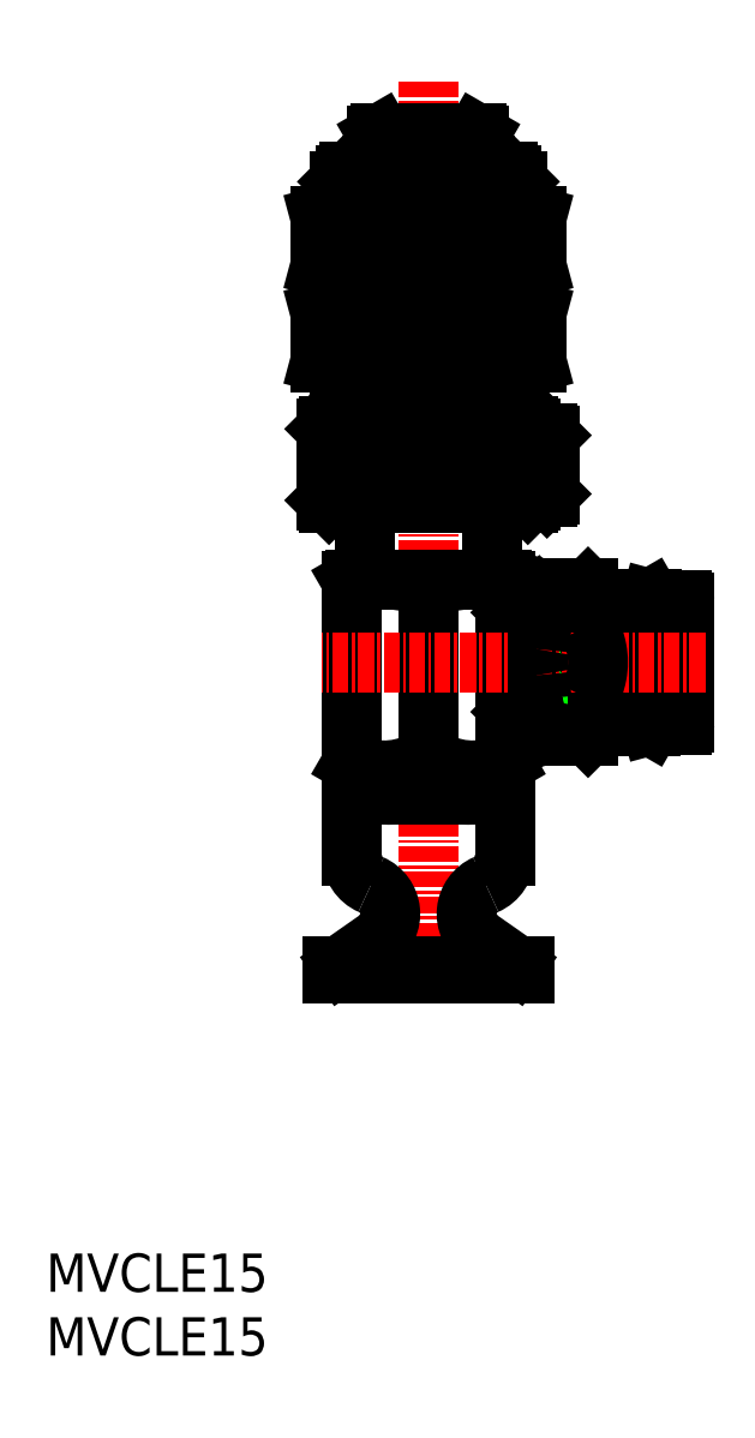
<metadata>
{"format":"dxf","ext":"dxf","renderer":"ezdxf+matplotlib","layout":"modelspace","background":"white","min_lineweight":24,"dpi":150}
</metadata>
<code>
0
SECTION
2
ENTITIES
0
INSERT
8
0
2
*U12
10
0
20
0
30
0
0
INSERT
8
0
2
*U13
10
0
20
0
30
0
0
LINE
8
CENTER
10
30
20
99.97
30
0
11
30
21
28.18
31
0
0
LINE
8
0
10
25
20
45.5
30
0
11
25
21
44
31
0
0
LINE
8
0
10
30
20
45.29
30
0
11
30
21
44.21
31
0
0
LINE
8
0
10
35
20
45.5
30
0
11
35
21
44
31
0
0
LINE
8
0
10
35
20
45.5
30
0
11
25
21
45.5
31
0
0
LINE
8
0
10
25.93
20
32.6
30
0
11
23.19
21
30.68
31
0
0
LINE
8
0
10
37.5
20
30
30
0
11
22.5
21
30
31
0
0
LINE
8
0
10
22.5
20
30.5
30
0
11
22.5
21
30
31
0
0
LINE
8
0
10
24
20
44
30
0
11
24
21
39.23
31
0
0
LINE
8
0
10
36
20
44
30
0
11
24
21
44
31
0
0
LINE
8
0
10
36
20
44
30
0
11
36
21
39.23
31
0
0
LINE
8
0
10
36.81
20
30.68
30
0
11
34.07
21
32.6
31
0
0
LINE
8
0
10
37.5
20
30.5
30
0
11
22.5
21
30.5
31
0
0
LINE
8
0
10
37.5
20
30.5
30
0
11
37.5
21
30
31
0
0
LINE
8
0
10
38.7
20
49.57
30
0
11
38.7
21
49.3
31
0
0
LINE
8
0
10
38.7
20
53.4
30
0
11
38.7
21
50.57
31
0
0
LINE
8
0
10
38.7
20
58.23
30
0
11
38.7
21
55.4
31
0
0
LINE
8
0
10
42.53
20
51.51
30
0
11
38.88
21
51.51
31
0
0
LINE
8
0
10
42.53
20
57.29
30
0
11
38.88
21
57.29
31
0
0
LINE
8
0
10
50.1
20
51.4
30
0
11
38.4
21
51.4
31
0
0
LINE
8
0
10
49.9
20
59.3
30
0
11
48.9
21
59.3
31
0
0
LINE
8
0
10
49.9
20
49.5
30
0
11
48.9
21
49.5
31
0
0
LINE
8
0
10
48.9
20
50.9
30
0
11
48
21
50.9
31
0
0
LINE
8
0
10
48.9
20
57.9
30
0
11
48
21
57.9
31
0
0
LINE
8
0
10
50.1
20
49.7
30
0
11
50.1
21
59.1
31
0
0
LINE
8
0
10
26.1
20
45.9
30
0
11
26.1
21
45.5
31
0
0
LINE
8
0
10
33.9
20
45.9
30
0
11
33.9
21
45.5
31
0
0
LINE
8
0
10
35
20
45.9
30
0
11
25
21
45.9
31
0
0
LINE
8
0
10
37
20
92.1
30
0
11
23
21
92.1
31
0
0
LINE
8
0
10
23
20
74.75
30
0
11
37
21
74.75
31
0
0
LINE
8
0
10
23
20
74.75
30
0
11
23.6
21
74.4
31
0
0
LINE
8
0
10
36.4
20
74.4
30
0
11
37
21
74.75
31
0
0
LINE
8
0
10
36.46
20
85.4
30
0
11
36.46
21
81.9
31
0
0
LINE
8
0
10
37
20
85.4
30
0
11
37
21
81.9
31
0
0
LINE
8
0
10
37
20
92.1
30
0
11
37
21
89.4
31
0
0
LINE
8
0
10
36.46
20
92.64
30
0
11
36.46
21
89.4
31
0
0
LINE
8
0
10
23.54
20
92.64
30
0
11
23.54
21
89.4
31
0
0
LINE
8
0
10
23
20
92.1
30
0
11
23
21
89.4
31
0
0
LINE
8
0
10
23.8
20
92.9
30
0
11
36.2
21
92.9
31
0
0
LINE
8
0
10
23.6
20
74.4
30
0
11
23.6
21
72.9
31
0
0
LINE
8
0
10
21.5
20
77.93
30
0
11
21.6
21
77.9
31
0
0
LINE
8
0
10
36.4
20
74.4
30
0
11
36.4
21
72.9
31
0
0
LINE
8
0
10
36.2
20
92.9
30
0
11
37
21
92.1
31
0
0
LINE
8
0
10
23.6
20
74.4
30
0
11
36.4
21
74.4
31
0
0
LINE
8
0
10
23
20
92.1
30
0
11
23.8
21
92.9
31
0
0
LINE
8
0
10
23.54
20
85.4
30
0
11
23.54
21
81.9
31
0
0
LINE
8
0
10
23
20
85.4
30
0
11
23
21
81.9
31
0
0
LINE
8
0
10
38.5
20
85.43
30
0
11
38.4
21
85.4
31
0
0
LINE
8
0
10
38.4
20
89.4
30
0
11
21.6
21
89.4
31
0
0
LINE
8
0
10
38.4
20
85.4
30
0
11
21.6
21
85.4
31
0
0
LINE
8
0
10
21.5
20
85.43
30
0
11
21.5
21
89.37
31
0
0
LINE
8
0
10
30
20
89.02
30
0
11
30
21
85.78
31
0
0
LINE
8
0
10
38.4
20
81.9
30
0
11
21.6
21
81.9
31
0
0
LINE
8
0
10
21.5
20
77.93
30
0
11
21.5
21
81.87
31
0
0
LINE
8
0
10
21.6
20
89.4
30
0
11
21.5
21
89.37
31
0
0
LINE
8
0
10
21.6
20
81.9
30
0
11
21.5
21
81.87
31
0
0
LINE
8
0
10
21.5
20
85.43
30
0
11
21.6
21
85.4
31
0
0
LINE
8
0
10
30
20
81.52
30
0
11
30
21
78.28
31
0
0
LINE
8
0
10
38.5
20
85.43
30
0
11
38.5
21
89.37
31
0
0
LINE
8
0
10
38.4
20
89.4
30
0
11
38.5
21
89.37
31
0
0
LINE
8
0
10
48.9
20
49.5
30
0
11
48.9
21
59.3
31
0
0
LINE
8
0
10
50.1
20
57.4
30
0
11
38.4
21
57.4
31
0
0
LINE
8
0
10
38.4
20
57.4
30
0
11
38.4
21
51.4
31
0
0
LINE
8
0
10
47.46
20
59.4
30
0
11
47.46
21
49.4
31
0
0
LINE
8
0
10
47.5
20
49.47
30
0
11
47.46
21
49.4
31
0
0
LINE
8
0
10
48
20
49.6
30
0
11
47.5
21
49.47
31
0
0
LINE
8
0
10
47.46
20
59.4
30
0
11
47.5
21
59.33
31
0
0
LINE
8
0
10
47.5
20
59.33
30
0
11
48
21
59.2
31
0
0
LINE
8
0
10
47.5
20
59.33
30
0
11
47.5
21
49.47
31
0
0
LINE
8
0
10
36.6
20
58.8
30
0
11
36
21
58.8
31
0
0
LINE
8
0
10
36.6
20
50
30
0
11
36
21
50
31
0
0
LINE
8
0
10
38.88
20
60.17
30
0
11
38.7
21
59.5
31
0
0
LINE
8
0
10
38.7
20
49.3
30
0
11
38.88
21
48.63
31
0
0
LINE
8
0
10
43.3
20
49.4
30
0
11
42.53
21
48.63
31
0
0
LINE
8
0
10
42.53
20
60.17
30
0
11
43.3
21
59.4
31
0
0
LINE
8
0
10
37.6
20
50.4
30
0
11
38.7
21
49.3
31
0
0
LINE
8
0
10
38.7
20
59.5
30
0
11
37.6
21
58.4
31
0
0
LINE
8
0
10
42.53
20
48.63
30
0
11
38.88
21
48.63
31
0
0
LINE
8
0
10
42.53
20
60.17
30
0
11
38.88
21
60.17
31
0
0
LINE
8
0
10
47.46
20
59.4
30
0
11
43.3
21
59.4
31
0
0
LINE
8
0
10
47.46
20
49.4
30
0
11
43.3
21
49.4
31
0
0
LINE
8
0
10
36.7
20
58.4
30
0
11
36.7
21
50.4
31
0
0
LINE
8
0
10
36.7
20
50.4
30
0
11
36.6
21
50.5
31
0
0
LINE
8
0
10
36.7
20
58.4
30
0
11
36.6
21
58.3
31
0
0
LINE
8
0
10
37.6
20
58.4
30
0
11
36.7
21
58.4
31
0
0
LINE
8
0
10
37.6
20
50.4
30
0
11
36.7
21
50.4
31
0
0
LINE
8
0
10
43.3
20
59.4
30
0
11
43.3
21
49.4
31
0
0
LINE
8
0
10
38.7
20
59.5
30
0
11
38.7
21
59.23
31
0
0
LINE
8
0
10
37.6
20
58.4
30
0
11
37.6
21
50.4
31
0
0
LINE
8
0
10
48
20
59.2
30
0
11
48
21
49.6
31
0
0
LINE
8
0
10
36.6
20
58.8
30
0
11
36.6
21
50
31
0
0
LINE
8
0
10
36
20
58.8
30
0
11
36
21
50
31
0
0
LINE
8
0
10
30
20
47.01
30
0
11
30
21
60.22
31
0
0
LINE
8
0
10
36
20
46.48
30
0
11
35
21
45.9
31
0
0
LINE
8
0
10
22.2
20
72.9
30
0
11
37.8
21
72.9
31
0
0
LINE
8
0
10
38
20
67.1
30
0
11
37.8
21
66.9
31
0
0
LINE
8
0
10
22
20
72.7
30
0
11
38
21
72.7
31
0
0
LINE
8
0
10
22
20
72.7
30
0
11
22
21
67.1
31
0
0
LINE
8
0
10
22
20
67.1
30
0
11
38
21
67.1
31
0
0
LINE
8
0
10
37.8
20
72.9
30
0
11
38
21
72.7
31
0
0
LINE
8
0
10
22
20
67.1
30
0
11
22.2
21
66.9
31
0
0
LINE
8
0
10
22.2
20
72.9
30
0
11
22
21
72.7
31
0
0
LINE
8
0
10
30.6
20
72.7
30
0
11
30.6
21
67.1
31
0
0
LINE
8
0
10
27.08
20
72.7
30
0
11
27.08
21
67.1
31
0
0
LINE
8
0
10
26
20
72.7
30
0
11
26
21
67.1
31
0
0
LINE
8
0
10
25.01
20
72.7
30
0
11
25.01
21
67.1
31
0
0
LINE
8
0
10
24.14
20
72.7
30
0
11
24.14
21
67.1
31
0
0
LINE
8
0
10
23.39
20
72.7
30
0
11
23.39
21
67.1
31
0
0
LINE
8
0
10
22.79
20
72.7
30
0
11
22.79
21
67.1
31
0
0
LINE
8
0
10
22.36
20
72.7
30
0
11
22.36
21
67.1
31
0
0
LINE
8
0
10
22.09
20
72.7
30
0
11
22.09
21
67.1
31
0
0
LINE
8
0
10
32.92
20
72.7
30
0
11
32.92
21
67.1
31
0
0
LINE
8
0
10
34
20
72.7
30
0
11
34
21
67.1
31
0
0
LINE
8
0
10
34.99
20
72.7
30
0
11
34.99
21
67.1
31
0
0
LINE
8
0
10
35.86
20
72.7
30
0
11
35.86
21
67.1
31
0
0
LINE
8
0
10
36.61
20
72.7
30
0
11
36.61
21
67.1
31
0
0
LINE
8
0
10
37.21
20
72.7
30
0
11
37.21
21
67.1
31
0
0
LINE
8
0
10
37.64
20
72.7
30
0
11
37.64
21
71.39
31
0
0
LINE
8
0
10
37.91
20
72.7
30
0
11
37.91
21
72.44
31
0
0
LINE
8
0
10
28.22
20
72.7
30
0
11
28.22
21
67.1
31
0
0
LINE
8
0
10
24
20
60.76
30
0
11
24
21
46.48
31
0
0
LINE
8
0
10
29.4
20
72.7
30
0
11
29.4
21
67.1
31
0
0
LINE
8
0
10
31.78
20
72.7
30
0
11
31.78
21
67.1
31
0
0
LINE
8
0
10
25
20
66.9
30
0
11
25
21
60.9
31
0
0
LINE
8
0
10
24.25
20
60.9
30
0
11
24
21
60.76
31
0
0
LINE
8
0
10
24
20
46.48
30
0
11
25
21
45.9
31
0
0
LINE
8
0
10
35.75
20
60.9
30
0
11
36
21
60.76
31
0
0
LINE
8
0
10
36
20
60.76
30
0
11
36
21
46.48
31
0
0
LINE
8
0
10
35
20
66.9
30
0
11
35
21
60.9
31
0
0
LINE
8
CENTER
10
51.73
20
54.4
30
0
11
21.62
21
54.4
31
0
0
LINE
8
0
10
35.75
20
60.9
30
0
11
24.25
21
60.9
31
0
0
LINE
8
0
10
37.64
20
68.41
30
0
11
37.64
21
67.1
31
0
0
LINE
8
0
10
37.91
20
67.36
30
0
11
37.91
21
67.1
31
0
0
LINE
8
CENTER
10
41.5
20
69.9
30
0
11
35.57
21
69.9
31
0
0
LINE
8
0
10
39.3
20
72.4
30
0
11
37.88
21
72.4
31
0
0
LINE
8
0
10
39.5
20
72.2
30
0
11
39.5
21
70.35
31
0
0
LINE
8
0
10
38.2
20
70.35
30
0
11
38.2
21
69.45
31
0
0
LINE
8
0
10
39.3
20
67.4
30
0
11
37.88
21
67.4
31
0
0
LINE
8
0
10
39.5
20
69.45
30
0
11
38.2
21
69.45
31
0
0
LINE
8
0
10
39.5
20
70.35
30
0
11
38.2
21
70.35
31
0
0
LINE
8
0
10
39.5
20
69.45
30
0
11
39.5
21
67.6
31
0
0
LINE
8
0
10
39.3
20
72.4
30
0
11
39.3
21
70.35
31
0
0
LINE
8
0
10
39.3
20
69.45
30
0
11
39.3
21
67.4
31
0
0
LINE
8
0
10
39.3
20
72.4
30
0
11
39.5
21
72.2
31
0
0
LINE
8
0
10
39.5
20
67.6
30
0
11
39.3
21
67.4
31
0
0
LINE
8
0
10
38
20
67.3
30
0
11
38
21
67.1
31
0
0
LINE
8
0
10
22.2
20
66.9
30
0
11
37.8
21
66.9
31
0
0
LINE
8
0
10
38
20
72.7
30
0
11
38
21
72.5
31
0
0
LINE
8
0
10
38.4
20
77.9
30
0
11
21.6
21
77.9
31
0
0
LINE
8
0
10
38.4
20
81.9
30
0
11
38.5
21
81.87
31
0
0
LINE
8
0
10
38.5
20
77.93
30
0
11
38.5
21
81.87
31
0
0
LINE
8
0
10
23
20
77.9
30
0
11
23
21
74.75
31
0
0
LINE
8
0
10
23.54
20
77.9
30
0
11
23.54
21
74.43
31
0
0
LINE
8
0
10
36.46
20
77.9
30
0
11
36.46
21
74.43
31
0
0
LINE
8
0
10
37
20
77.9
30
0
11
37
21
74.75
31
0
0
LINE
8
0
10
26
20
95.76
30
0
11
26
21
93.4
31
0
0
LINE
8
0
10
34
20
95.76
30
0
11
34
21
93.4
31
0
0
LINE
8
0
10
30
20
95.4
30
0
11
30
21
93.4
31
0
0
LINE
8
0
10
26
20
95.76
30
0
11
26.25
21
95.9
31
0
0
LINE
8
0
10
33.75
20
95.9
30
0
11
26.25
21
95.9
31
0
0
LINE
8
0
10
34
20
95.76
30
0
11
33.75
21
95.9
31
0
0
LINE
8
0
10
25.6
20
93.4
30
0
11
25.6
21
92.9
31
0
0
LINE
8
0
10
25.6
20
93.4
30
0
11
34.4
21
93.4
31
0
0
LINE
8
0
10
34.4
20
93.4
30
0
11
34.4
21
92.9
31
0
0
LINE
8
0
10
38.5
20
77.93
30
0
11
38.4
21
77.9
31
0
0
ARC
8
0
10
27.11
20
64.21
30
0
40
20.21
50
264
51
278.2
0
ARC
8
0
10
27.11
20
25.29
30
0
40
20.21
50
81.79
51
96
0
ARC
8
0
10
32.89
20
64.21
30
0
40
20.21
50
261.8
51
276
0
ARC
8
0
10
32.89
20
25.29
30
0
40
20.21
50
84
51
98.21
0
ARC
8
0
10
37.39
20
31.5
30
0
40
1
50
235
51
270
0
ARC
8
0
10
22.61
20
31.5
30
0
40
1
50
270
51
305
0
ARC
8
0
10
24.5
20
34.65
30
0
40
2.5
50
305
51
66.42
0
ARC
8
0
10
35.5
20
34.65
30
0
40
2.5
50
113.6
51
235
0
ARC
8
0
10
26.5
20
39.23
30
0
40
2.5
50
180
51
246.4
0
ARC
8
0
10
33.5
20
39.23
30
0
40
2.5
50
293.6
51
0
0
ARC
8
0
10
49.9
20
49.7
30
0
40
0.2
50
270
51
0
0
ARC
8
0
10
34.91
20
117.4
30
0
40
31.95
50
261.2
51
276.5
0
ARC
8
0
10
34.91
20
57.45
30
0
40
31.95
50
83.54
51
98.84
0
ARC
8
0
10
25.09
20
57.45
30
0
40
31.95
50
81.16
51
96.46
0
ARC
8
0
10
25.09
20
109.9
30
0
40
31.95
50
263.5
51
278.8
0
ARC
8
0
10
25.09
20
117.4
30
0
40
31.95
50
263.5
51
278.8
0
ARC
8
0
10
33.46
20
51.85
30
0
40
5.946
50
234.4
51
295.2
0
ARC
8
0
10
26.54
20
51.74
30
0
40
9.161
50
67.78
51
106.1
0
ARC
8
0
10
26.54
20
51.85
30
0
40
5.946
50
245.6
51
305.6
0
ARC
8
0
10
33.46
20
51.74
30
0
40
9.161
50
73.93
51
112.2
0
ARC
8
0
10
28
20
89.98
30
0
40
5.777
50
69.74
51
110.3
0
ARC
8
0
10
32
20
89.98
30
0
40
5.777
50
69.74
51
110.3
0
ARC
8
0
10
34.91
20
49.95
30
0
40
31.95
50
83.54
51
98.84
0
ARC
8
0
10
34.91
20
109.9
30
0
40
31.95
50
261.2
51
276.5
0
ARC
8
0
10
25.09
20
49.95
30
0
40
31.95
50
81.16
51
96.46
0
ARC
8
0
10
49.9
20
59.1
30
0
40
0.2
50
0
51
90
0
POLYLINE
8
0
66
     1
10
0
20
0
30
0
0
VERTEX
8
0
10
38
20
72.5
30
0
42
0.04913
0
VERTEX
8
0
10
37.92
20
72.45
30
0
42
0.04913
0
VERTEX
8
0
10
37.83
20
72.3
30
0
42
0.04913
0
VERTEX
8
0
10
37.76
20
72.06
30
0
42
0.04913
0
VERTEX
8
0
10
37.69
20
71.74
30
0
42
0.04913
0
VERTEX
8
0
10
37.64
20
71.35
30
0
42
0.04913
0
VERTEX
8
0
10
37.6
20
70.9
30
0
42
0.04913
0
VERTEX
8
0
10
37.57
20
70.41
30
0
42
0.04913
0
VERTEX
8
0
10
37.57
20
69.9
30
0
42
0.04913
0
VERTEX
8
0
10
37.57
20
69.4
30
0
42
0.04913
0
VERTEX
8
0
10
37.6
20
68.91
30
0
42
0.04913
0
VERTEX
8
0
10
37.64
20
68.46
30
0
42
0.04913
0
VERTEX
8
0
10
37.69
20
68.06
30
0
42
0.04913
0
VERTEX
8
0
10
37.76
20
67.74
30
0
42
0.04913
0
VERTEX
8
0
10
37.83
20
67.5
30
0
42
0.04913
0
VERTEX
8
0
10
37.92
20
67.35
30
0
42
0.04913
0
VERTEX
8
0
10
38
20
67.3
30
0
42
-1
0
SEQEND
8
0
0
POLYLINE
8
0
66
     1
10
0
20
0
30
0
0
VERTEX
8
0
10
38.7
20
58.23
30
0
0
VERTEX
8
0
10
38.79
20
57.76
30
0
0
VERTEX
8
0
10
38.88
20
57.29
30
0
0
SEQEND
8
0
0
POLYLINE
8
0
66
     1
10
0
20
0
30
0
0
VERTEX
8
0
10
38.7
20
59.23
30
0
42
0.06046
0
VERTEX
8
0
10
38.61
20
58.9
30
0
42
0.06941
0
VERTEX
8
0
10
38.61
20
58.56
30
0
42
0.06049
0
VERTEX
8
0
10
38.7
20
58.23
30
0
0
SEQEND
8
0
0
POLYLINE
8
0
66
     1
10
0
20
0
30
0
0
VERTEX
8
0
10
38.88
20
60.17
30
0
0
VERTEX
8
0
10
38.79
20
59.7
30
0
0
VERTEX
8
0
10
38.7
20
59.23
30
0
0
SEQEND
8
0
0
POLYLINE
8
0
66
     1
10
0
20
0
30
0
0
VERTEX
8
0
10
38.7
20
50.57
30
0
42
0.06046
0
VERTEX
8
0
10
38.61
20
50.24
30
0
42
0.06941
0
VERTEX
8
0
10
38.61
20
49.9
30
0
42
0.06049
0
VERTEX
8
0
10
38.7
20
49.57
30
0
0
SEQEND
8
0
0
POLYLINE
8
0
66
     1
10
0
20
0
30
0
0
VERTEX
8
0
10
38.7
20
49.57
30
0
0
VERTEX
8
0
10
38.79
20
49.1
30
0
0
VERTEX
8
0
10
38.88
20
48.63
30
0
0
SEQEND
8
0
0
POLYLINE
8
0
66
     1
10
0
20
0
30
0
0
VERTEX
8
0
10
38.88
20
51.51
30
0
0
VERTEX
8
0
10
38.79
20
51.04
30
0
0
VERTEX
8
0
10
38.7
20
50.57
30
0
0
SEQEND
8
0
0
POLYLINE
8
0
66
     1
10
0
20
0
30
0
0
VERTEX
8
0
10
38.7
20
55.4
30
0
0
VERTEX
8
0
10
38.79
20
56.35
30
0
0
VERTEX
8
0
10
38.88
20
57.29
30
0
0
SEQEND
8
0
0
POLYLINE
8
0
66
     1
10
0
20
0
30
0
0
VERTEX
8
0
10
38.7
20
53.4
30
0
0
VERTEX
8
0
10
38.79
20
52.45
30
0
0
VERTEX
8
0
10
38.88
20
51.51
30
0
0
SEQEND
8
0
0
POLYLINE
8
0
66
     1
10
0
20
0
30
0
0
VERTEX
8
0
10
38.7
20
55.4
30
0
42
0.03238
0
VERTEX
8
0
10
38.61
20
54.74
30
0
42
0.0336
0
VERTEX
8
0
10
38.61
20
54.06
30
0
42
0.03238
0
VERTEX
8
0
10
38.7
20
53.4
30
0
0
SEQEND
8
0
0
POLYLINE
8
0
66
     1
10
0
20
0
30
0
0
VERTEX
8
0
10
42.53
20
51.51
30
0
42
-0.1033
0
VERTEX
8
0
10
43.18
20
50.61
30
0
42
-0.2166
0
VERTEX
8
0
10
43.18
20
49.53
30
0
42
-0.1033
0
VERTEX
8
0
10
42.53
20
48.63
30
0
0
SEQEND
8
0
0
POLYLINE
8
0
66
     1
10
0
20
0
30
0
0
VERTEX
8
0
10
42.53
20
57.29
30
0
42
-0.07602
0
VERTEX
8
0
10
43.2
20
55.4
30
0
42
-0.09602
0
VERTEX
8
0
10
43.2
20
53.4
30
0
42
-0.07603
0
VERTEX
8
0
10
42.53
20
51.51
30
0
0
SEQEND
8
0
0
POLYLINE
8
0
66
     1
10
0
20
0
30
0
0
VERTEX
8
0
10
42.53
20
60.17
30
0
42
-0.1033
0
VERTEX
8
0
10
43.18
20
59.27
30
0
42
-0.2166
0
VERTEX
8
0
10
43.18
20
58.19
30
0
42
-0.1033
0
VERTEX
8
0
10
42.53
20
57.29
30
0
0
SEQEND
8
0
0
ENDSEC
0
EOF

</code>
